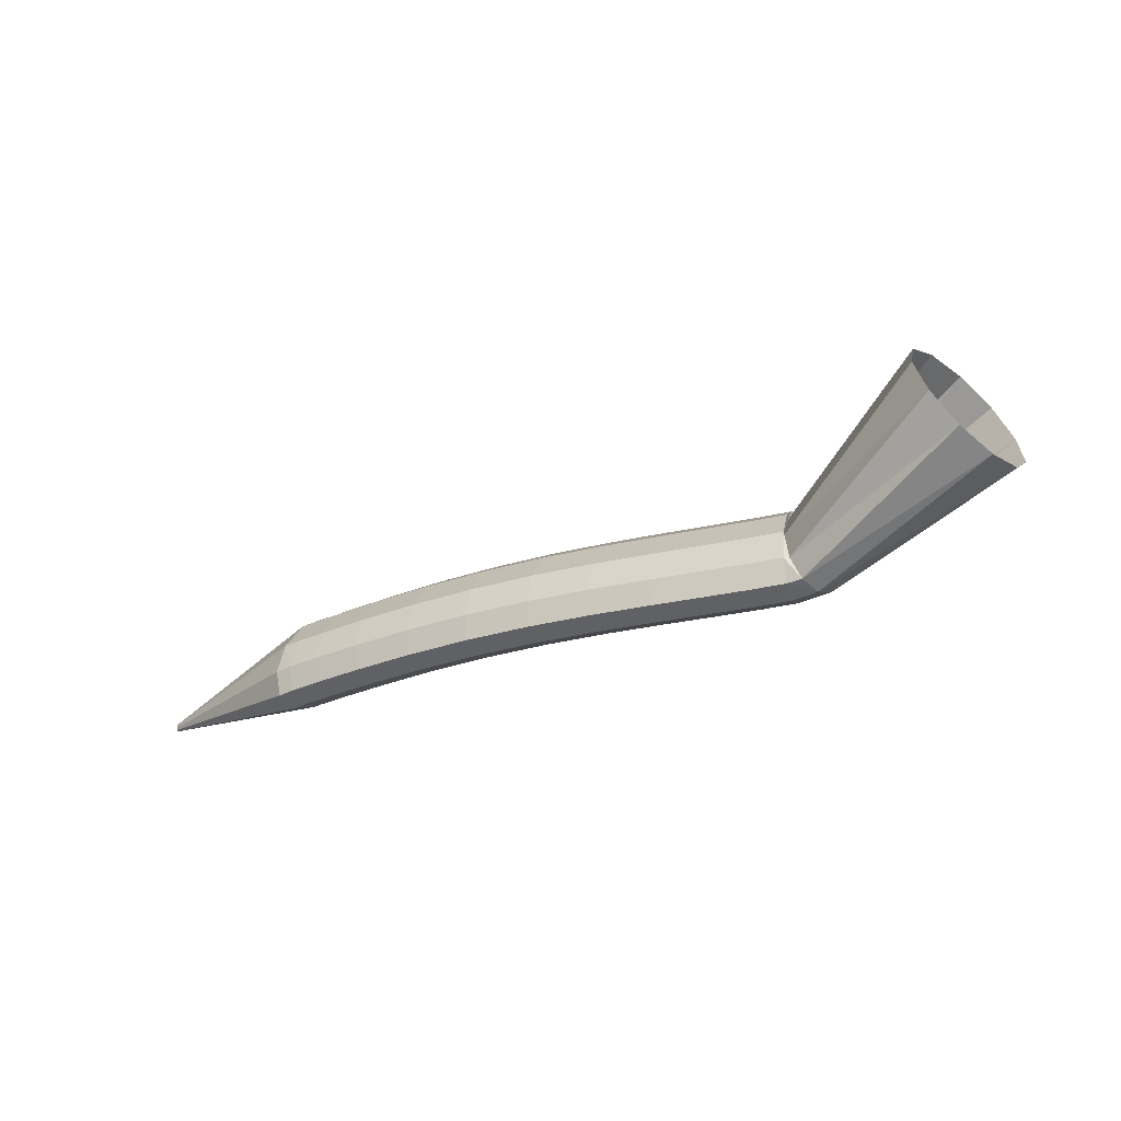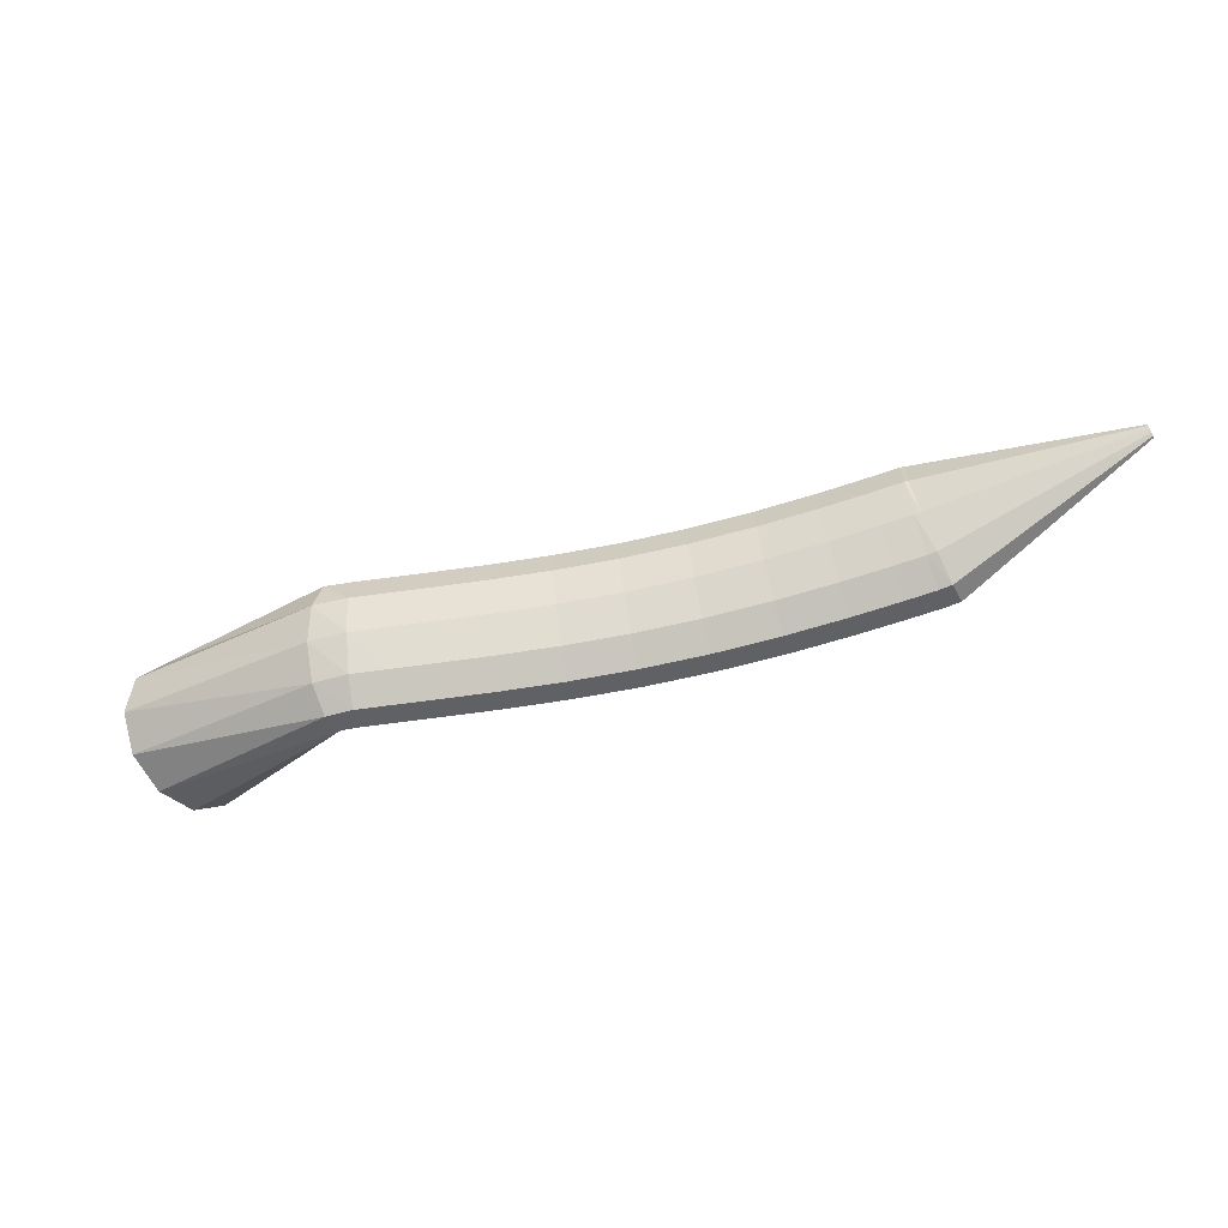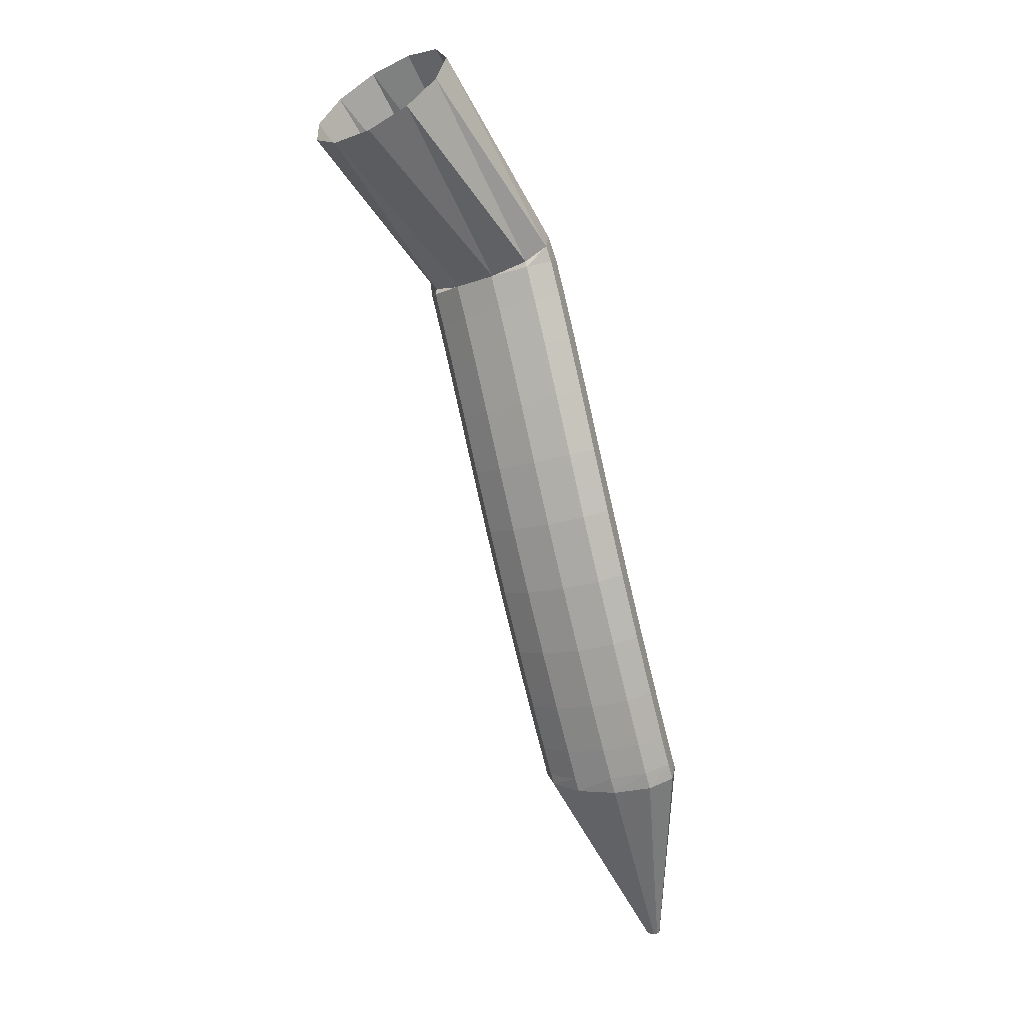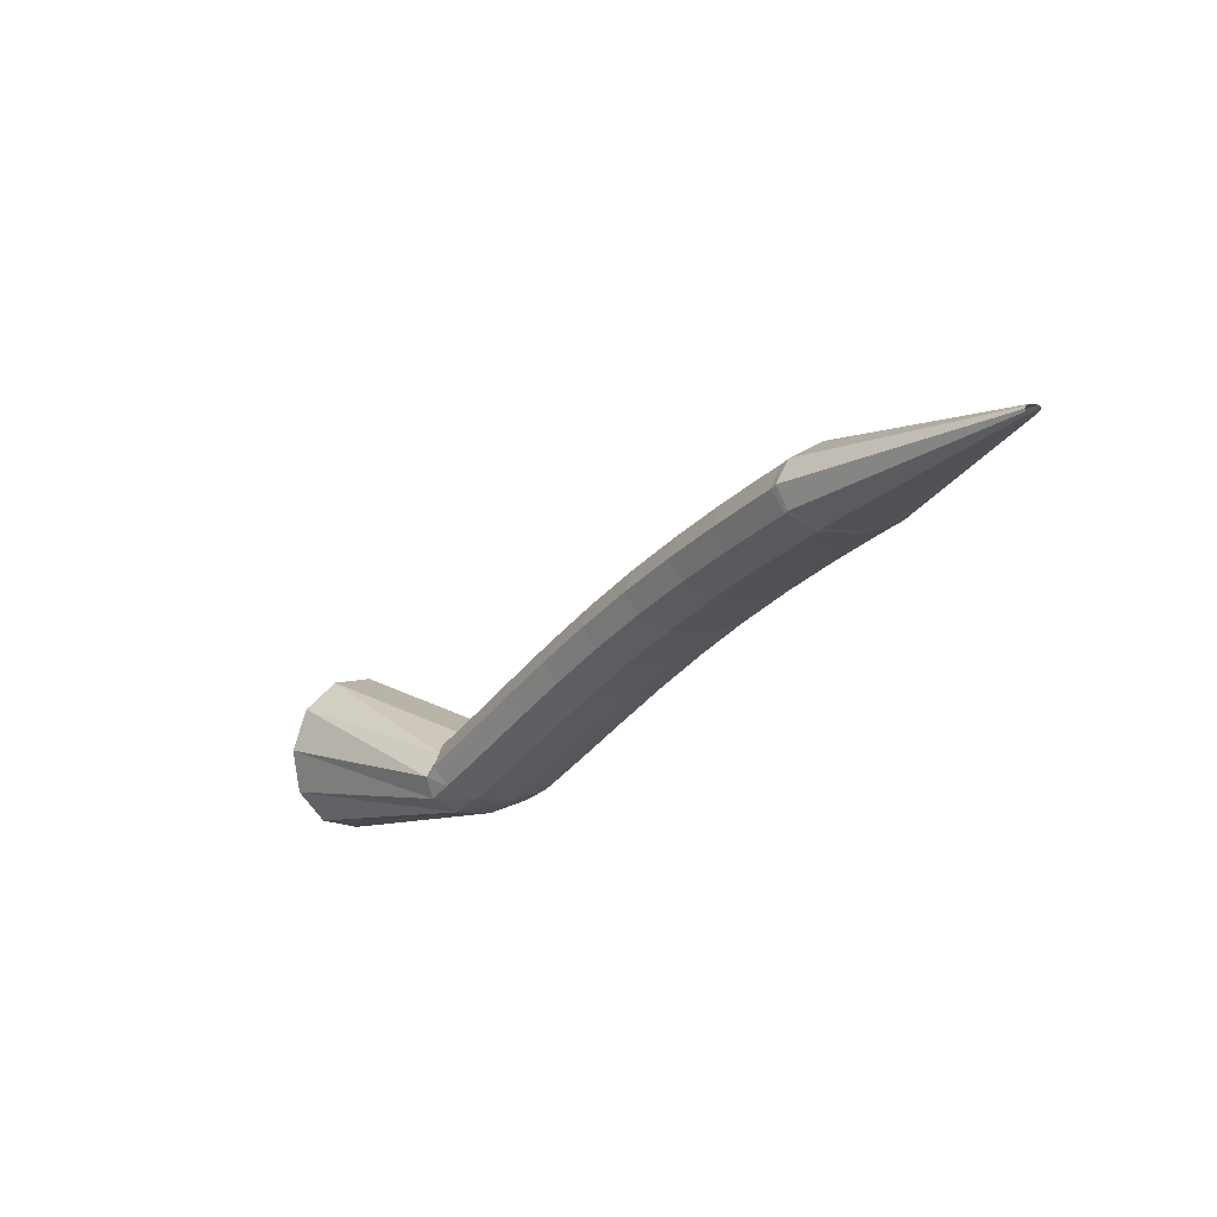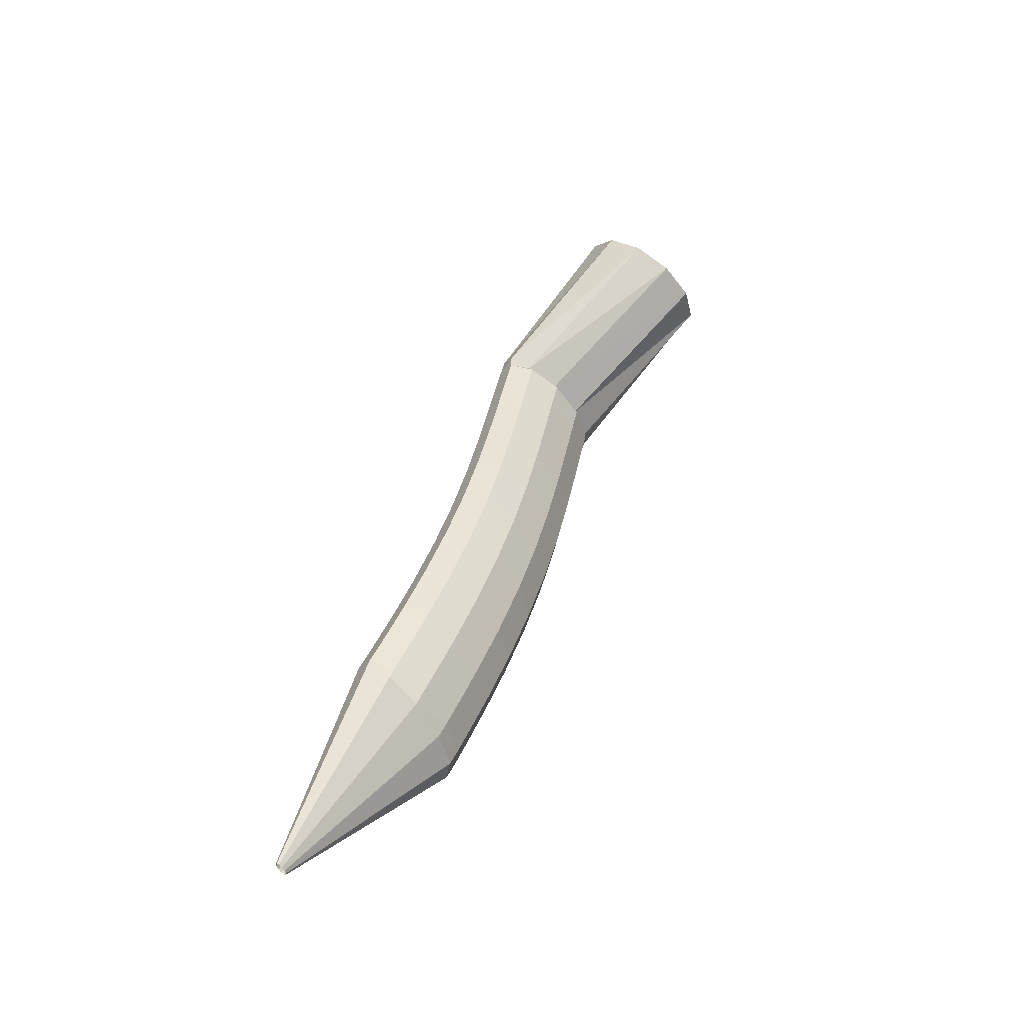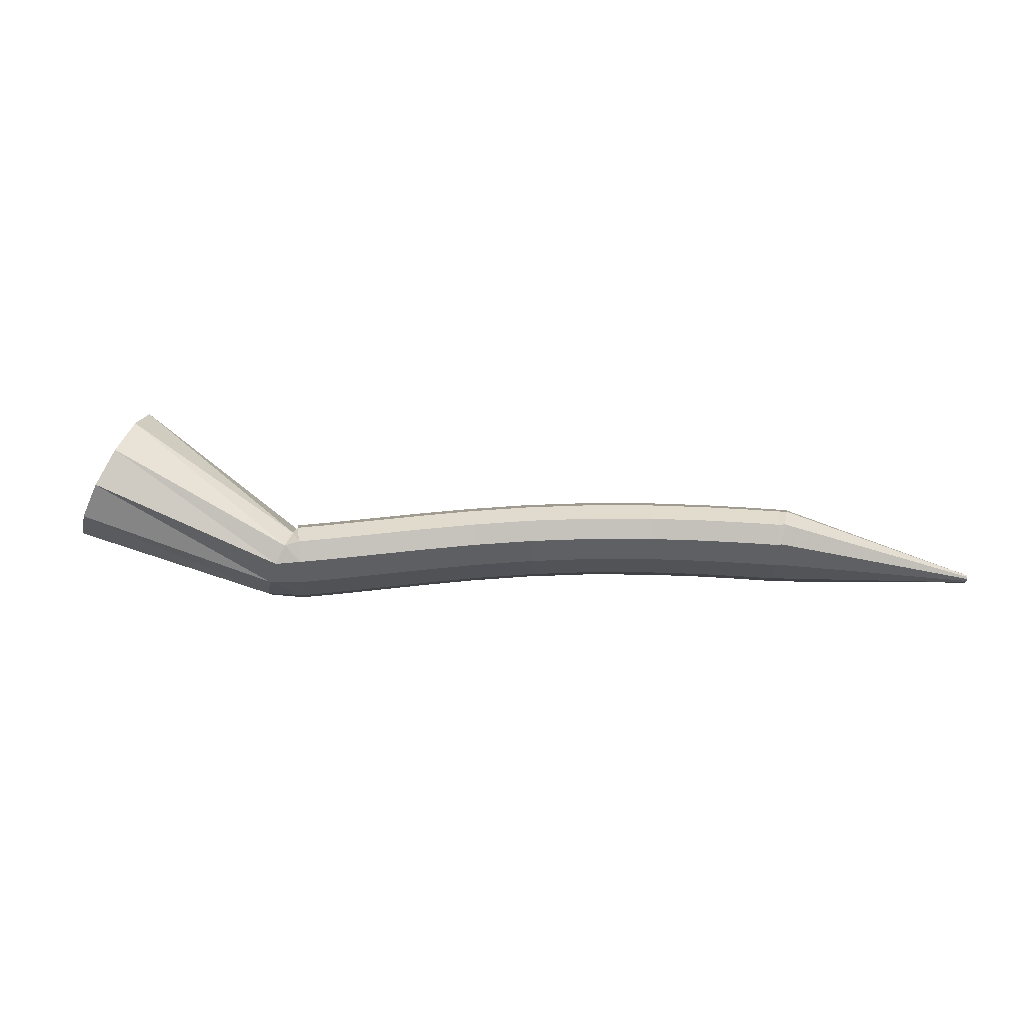
<metadata>
{"format":"obj","ext":"obj","renderer":"f3d","projection":"perspective","resolution":1024,"background":"white","views":[{"elev":-31.2,"azim":4.8,"up":"+Y"},{"elev":-68.7,"azim":174.3,"up":"+Y"},{"elev":77.9,"azim":-103.6,"up":"+Z"},{"elev":-54.8,"azim":-124.6,"up":"+Z"},{"elev":40.2,"azim":-92.6,"up":"+Y"},{"elev":40.2,"azim":158.1,"up":"+Y"}]}
</metadata>
<code>
g tube1
v 152.8 161.7 162.8
v 151.9 160 164.8
v 150.1 159.6 167
v 148.1 160.7 168.6
v 146.5 162.9 169.2
v 145.7 165.6 168.6
v 146.1 167.8 166.9
v 147.5 168.9 164.7
v 149.5 168.5 162.7
v 151.4 166.8 161.5
v 152.6 164.2 161.5
v 152.8 161.7 162.8
v 141.3 158.1 155.4
v 140.6 156.2 157.2
v 139.7 155.3 158.9
v 138.7 155.7 159.9
v 138 157.3 159.9
v 137.8 159.6 158.8
v 138.2 161.8 157.2
v 139 163.3 155.3
v 140 163.5 154
v 140.9 162.5 153.4
v 141.4 160.5 154
v 141.3 158.1 155.4
v 138.9 158 154.5
v 138.5 156 156.3
v 138.1 155.1 158.2
v 137.7 155.6 159.5
v 137.6 157.3 159.9
v 137.8 159.7 159.1
v 138.1 162 157.5
v 138.6 163.4 155.5
v 139 163.6 153.9
v 139.2 162.5 153
v 139.2 160.4 153.2
v 138.9 158 154.5
v 136.8 157.9 153.9
v 136.3 156 155.8
v 135.9 155.1 157.7
v 135.6 155.6 159
v 135.5 157.3 159.3
v 135.6 159.7 158.6
v 136 161.9 157
v 136.5 163.4 155
v 136.9 163.6 153.4
v 137.1 162.5 152.5
v 137 160.4 152.7
v 136.8 157.9 153.9
v 133.8 157.9 153.2
v 133.4 156 155.1
v 132.9 155.1 157
v 132.6 155.6 158.3
v 132.6 157.3 158.7
v 132.7 159.7 157.9
v 133.1 162 156.3
v 133.6 163.4 154.4
v 134 163.6 152.7
v 134.2 162.5 151.8
v 134.1 160.4 152
v 133.8 157.9 153.2
v 130.4 158 152.4
v 129.9 156 154.3
v 129.5 155.1 156.2
v 129.1 155.6 157.5
v 129.1 157.3 157.8
v 129.3 159.7 157.1
v 129.7 162 155.5
v 130.2 163.5 153.5
v 130.6 163.7 151.9
v 130.8 162.5 151
v 130.8 160.4 151.2
v 130.4 158 152.4
v 126.7 158 151.5
v 126.2 156.1 153.3
v 125.7 155.2 155.2
v 125.3 155.7 156.5
v 125.2 157.4 156.8
v 125.4 159.7 156.1
v 125.9 162 154.5
v 126.4 163.5 152.6
v 126.9 163.7 150.9
v 127.1 162.6 150
v 127 160.4 150.2
v 126.7 158 151.5
v 122.8 158 150.3
v 122.2 156.1 152.1
v 121.6 155.2 154
v 121.2 155.7 155.3
v 121.1 157.4 155.6
v 121.3 159.8 154.9
v 121.8 162 153.3
v 122.4 163.5 151.4
v 122.9 163.7 149.8
v 123.2 162.6 148.9
v 123.1 160.5 149.1
v 122.8 158 150.3
v 118.7 158 149
v 118.1 156.1 150.8
v 117.5 155.2 152.6
v 117 155.7 153.9
v 116.9 157.4 154.2
v 117.1 159.7 153.5
v 117.6 162 151.9
v 118.3 163.5 150
v 118.9 163.7 148.4
v 119.2 162.6 147.5
v 119.1 160.4 147.8
v 118.7 158 149
v 114.8 157.9 147.4
v 114.1 156 149.2
v 113.4 155.1 151
v 112.9 155.6 152.3
v 112.7 157.3 152.6
v 113 159.7 151.9
v 113.5 162 150.3
v 114.3 163.4 148.5
v 114.9 163.6 146.9
v 115.3 162.5 146
v 115.2 160.4 146.2
v 114.8 157.9 147.4
v 111.2 157.9 145.9
v 110.5 155.9 147.7
v 109.7 155 149.4
v 109.2 155.5 150.7
v 109 157.2 151
v 109.2 159.6 150.3
v 109.8 161.9 148.7
v 110.6 163.3 146.9
v 111.3 163.5 145.3
v 111.7 162.4 144.5
v 111.6 160.3 144.7
v 111.2 157.9 145.9
v 108.3 157.8 144.6
v 107.6 155.8 146.3
v 106.8 154.9 148.1
v 106.2 155.4 149.3
v 106 157.1 149.6
v 106.3 159.5 148.9
v 106.9 161.8 147.4
v 107.7 163.2 145.6
v 108.4 163.4 144
v 108.8 162.3 143.2
v 108.8 160.2 143.4
v 108.3 157.8 144.6
v 106.5 157.7 143.7
v 105.7 155.7 145.4
v 104.9 154.8 147.2
v 104.3 155.3 148.4
v 104.1 157 148.7
v 104.4 159.4 148
v 105 161.7 146.5
v 105.8 163.2 144.7
v 106.5 163.4 143.1
v 107 162.2 142.3
v 106.9 160.1 142.5
v 106.5 157.7 143.7
v 106.1 157.7 143.5
v 105.2 155.7 145.1
v 104.1 154.8 146.8
v 103.4 155.3 147.9
v 103.1 156.9 148.2
v 103.4 159.3 147.5
v 104.2 161.6 146.1
v 105.2 163.1 144.4
v 106.1 163.4 143
v 106.7 162.3 142.2
v 106.7 160.1 142.4
v 106.1 157.7 143.5
v 93.66 158.3 137.4
v 93.56 158.1 137.5
v 93.46 158 137.7
v 93.38 158 137.8
v 93.35 158.2 137.8
v 93.38 158.4 137.8
v 93.46 158.6 137.6
v 93.57 158.8 137.5
v 93.66 158.8 137.3
v 93.72 158.7 137.3
v 93.72 158.5 137.3
v 93.66 158.3 137.4
f 1 2 14
f 14 13 1
f 2 3 15
f 15 14 2
f 3 4 16
f 16 15 3
f 4 5 17
f 17 16 4
f 5 6 18
f 18 17 5
f 6 7 19
f 19 18 6
f 7 8 20
f 20 19 7
f 8 9 21
f 21 20 8
f 9 10 22
f 22 21 9
f 10 11 23
f 23 22 10
f 11 12 24
f 24 23 11
f 13 14 26
f 26 25 13
f 14 15 27
f 27 26 14
f 15 16 28
f 28 27 15
f 16 17 29
f 29 28 16
f 17 18 30
f 30 29 17
f 18 19 31
f 31 30 18
f 19 20 32
f 32 31 19
f 20 21 33
f 33 32 20
f 21 22 34
f 34 33 21
f 22 23 35
f 35 34 22
f 23 24 36
f 36 35 23
f 25 26 38
f 38 37 25
f 26 27 39
f 39 38 26
f 27 28 40
f 40 39 27
f 28 29 41
f 41 40 28
f 29 30 42
f 42 41 29
f 30 31 43
f 43 42 30
f 31 32 44
f 44 43 31
f 32 33 45
f 45 44 32
f 33 34 46
f 46 45 33
f 34 35 47
f 47 46 34
f 35 36 48
f 48 47 35
f 37 38 50
f 50 49 37
f 38 39 51
f 51 50 38
f 39 40 52
f 52 51 39
f 40 41 53
f 53 52 40
f 41 42 54
f 54 53 41
f 42 43 55
f 55 54 42
f 43 44 56
f 56 55 43
f 44 45 57
f 57 56 44
f 45 46 58
f 58 57 45
f 46 47 59
f 59 58 46
f 47 48 60
f 60 59 47
f 49 50 62
f 62 61 49
f 50 51 63
f 63 62 50
f 51 52 64
f 64 63 51
f 52 53 65
f 65 64 52
f 53 54 66
f 66 65 53
f 54 55 67
f 67 66 54
f 55 56 68
f 68 67 55
f 56 57 69
f 69 68 56
f 57 58 70
f 70 69 57
f 58 59 71
f 71 70 58
f 59 60 72
f 72 71 59
f 61 62 74
f 74 73 61
f 62 63 75
f 75 74 62
f 63 64 76
f 76 75 63
f 64 65 77
f 77 76 64
f 65 66 78
f 78 77 65
f 66 67 79
f 79 78 66
f 67 68 80
f 80 79 67
f 68 69 81
f 81 80 68
f 69 70 82
f 82 81 69
f 70 71 83
f 83 82 70
f 71 72 84
f 84 83 71
f 73 74 86
f 86 85 73
f 74 75 87
f 87 86 74
f 75 76 88
f 88 87 75
f 76 77 89
f 89 88 76
f 77 78 90
f 90 89 77
f 78 79 91
f 91 90 78
f 79 80 92
f 92 91 79
f 80 81 93
f 93 92 80
f 81 82 94
f 94 93 81
f 82 83 95
f 95 94 82
f 83 84 96
f 96 95 83
f 85 86 98
f 98 97 85
f 86 87 99
f 99 98 86
f 87 88 100
f 100 99 87
f 88 89 101
f 101 100 88
f 89 90 102
f 102 101 89
f 90 91 103
f 103 102 90
f 91 92 104
f 104 103 91
f 92 93 105
f 105 104 92
f 93 94 106
f 106 105 93
f 94 95 107
f 107 106 94
f 95 96 108
f 108 107 95
f 97 98 110
f 110 109 97
f 98 99 111
f 111 110 98
f 99 100 112
f 112 111 99
f 100 101 113
f 113 112 100
f 101 102 114
f 114 113 101
f 102 103 115
f 115 114 102
f 103 104 116
f 116 115 103
f 104 105 117
f 117 116 104
f 105 106 118
f 118 117 105
f 106 107 119
f 119 118 106
f 107 108 120
f 120 119 107
f 109 110 122
f 122 121 109
f 110 111 123
f 123 122 110
f 111 112 124
f 124 123 111
f 112 113 125
f 125 124 112
f 113 114 126
f 126 125 113
f 114 115 127
f 127 126 114
f 115 116 128
f 128 127 115
f 116 117 129
f 129 128 116
f 117 118 130
f 130 129 117
f 118 119 131
f 131 130 118
f 119 120 132
f 132 131 119
f 121 122 134
f 134 133 121
f 122 123 135
f 135 134 122
f 123 124 136
f 136 135 123
f 124 125 137
f 137 136 124
f 125 126 138
f 138 137 125
f 126 127 139
f 139 138 126
f 127 128 140
f 140 139 127
f 128 129 141
f 141 140 128
f 129 130 142
f 142 141 129
f 130 131 143
f 143 142 130
f 131 132 144
f 144 143 131
f 133 134 146
f 146 145 133
f 134 135 147
f 147 146 134
f 135 136 148
f 148 147 135
f 136 137 149
f 149 148 136
f 137 138 150
f 150 149 137
f 138 139 151
f 151 150 138
f 139 140 152
f 152 151 139
f 140 141 153
f 153 152 140
f 141 142 154
f 154 153 141
f 142 143 155
f 155 154 142
f 143 144 156
f 156 155 143
f 145 146 158
f 158 157 145
f 146 147 159
f 159 158 146
f 147 148 160
f 160 159 147
f 148 149 161
f 161 160 148
f 149 150 162
f 162 161 149
f 150 151 163
f 163 162 150
f 151 152 164
f 164 163 151
f 152 153 165
f 165 164 152
f 153 154 166
f 166 165 153
f 154 155 167
f 167 166 154
f 155 156 168
f 168 167 155
f 157 158 170
f 170 169 157
f 158 159 171
f 171 170 158
f 159 160 172
f 172 171 159
f 160 161 173
f 173 172 160
f 161 162 174
f 174 173 161
f 162 163 175
f 175 174 162
f 163 164 176
f 176 175 163
f 164 165 177
f 177 176 164
f 165 166 178
f 178 177 165
f 166 167 179
f 179 178 166
f 167 168 180
f 180 179 167
g

</code>
